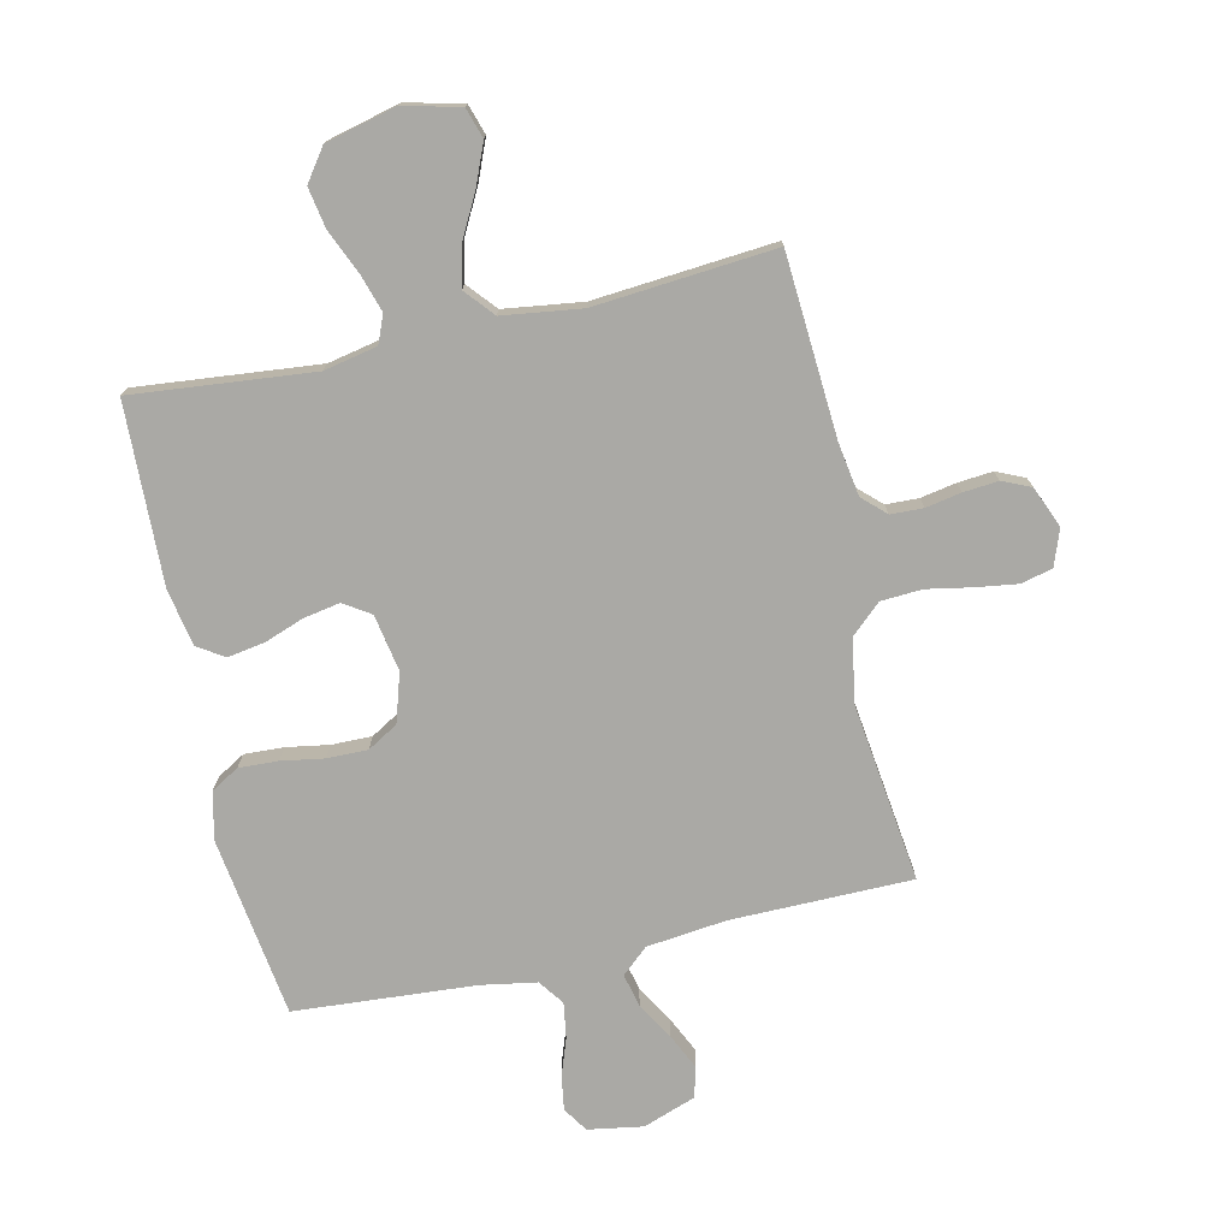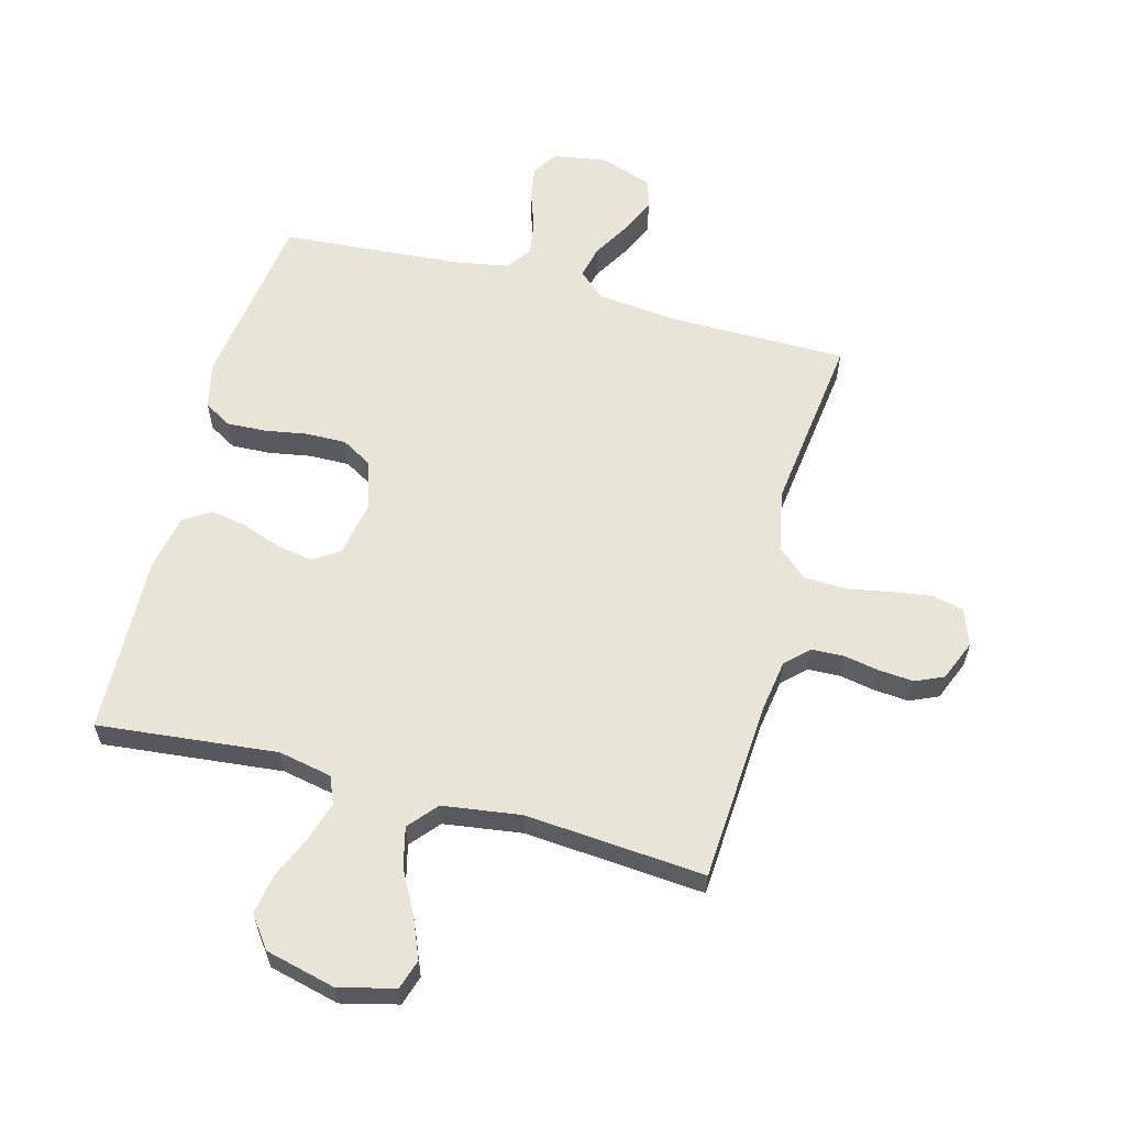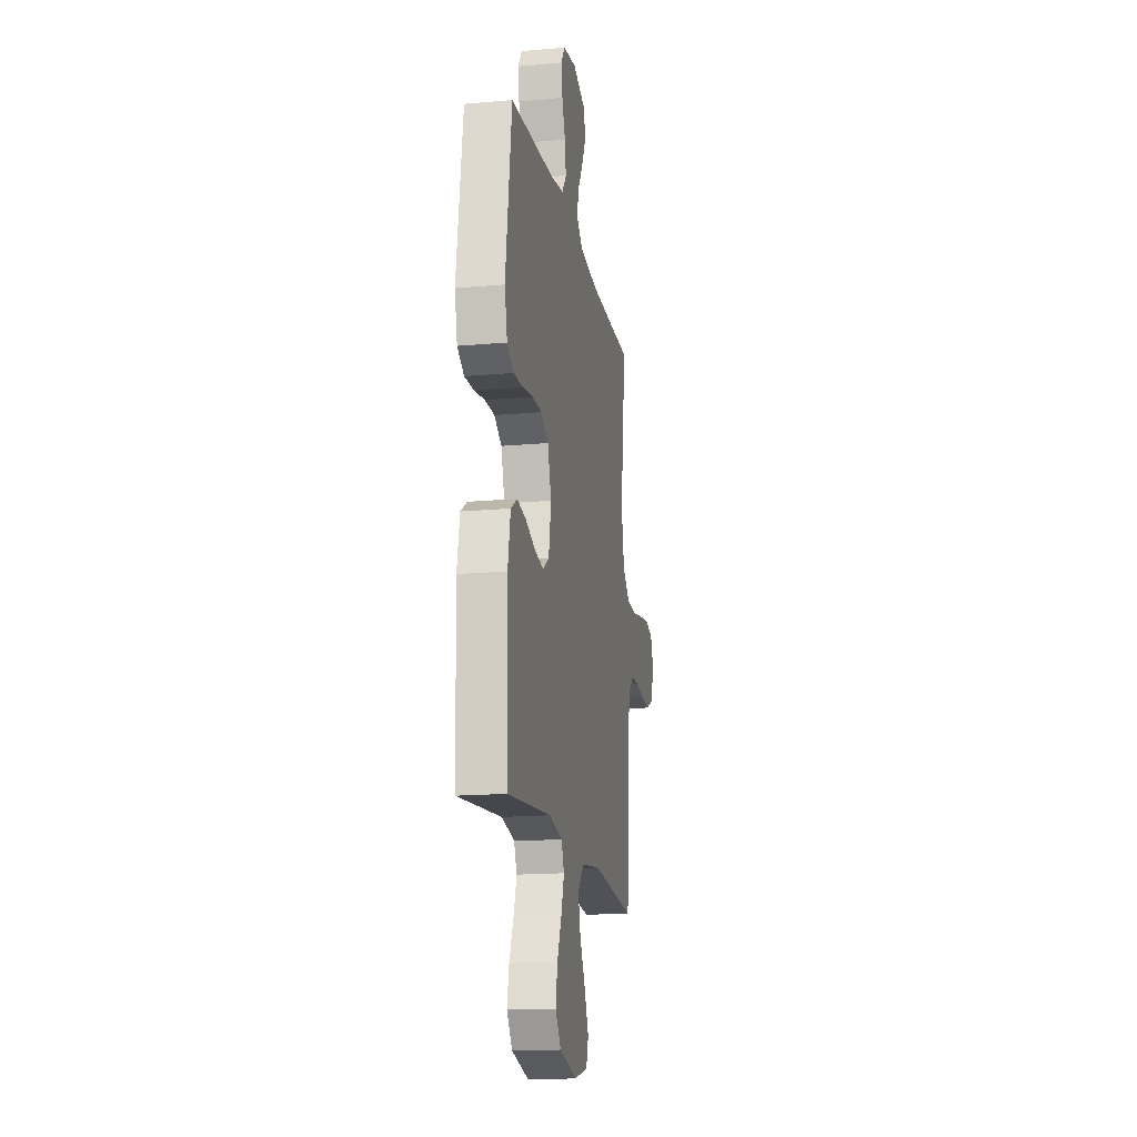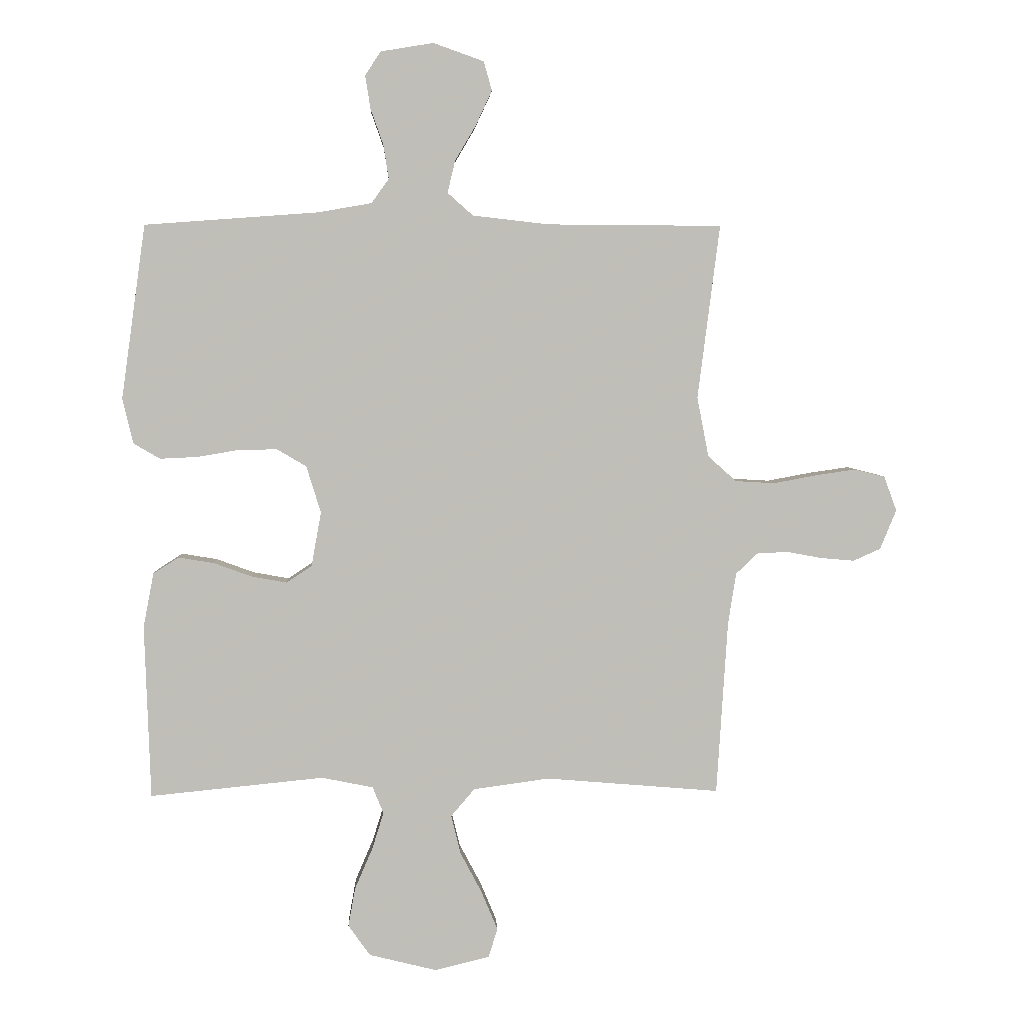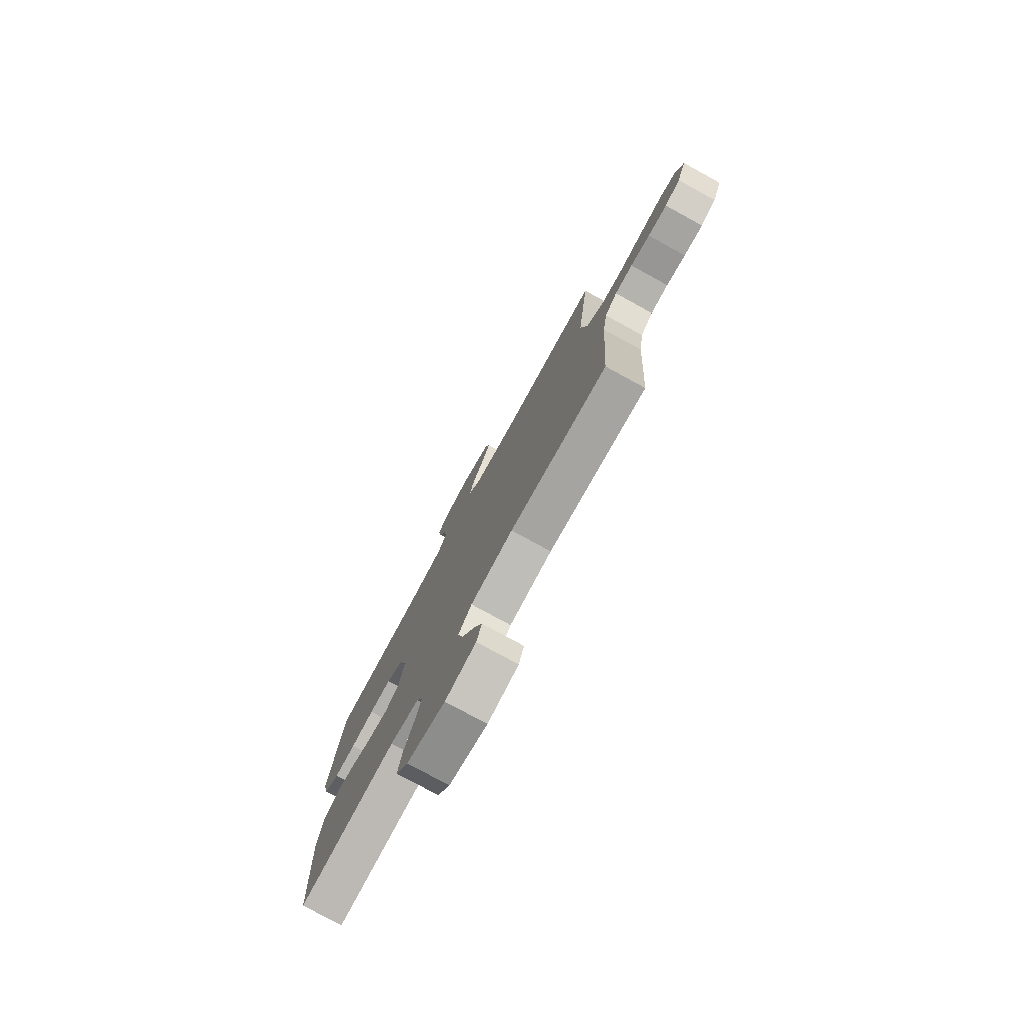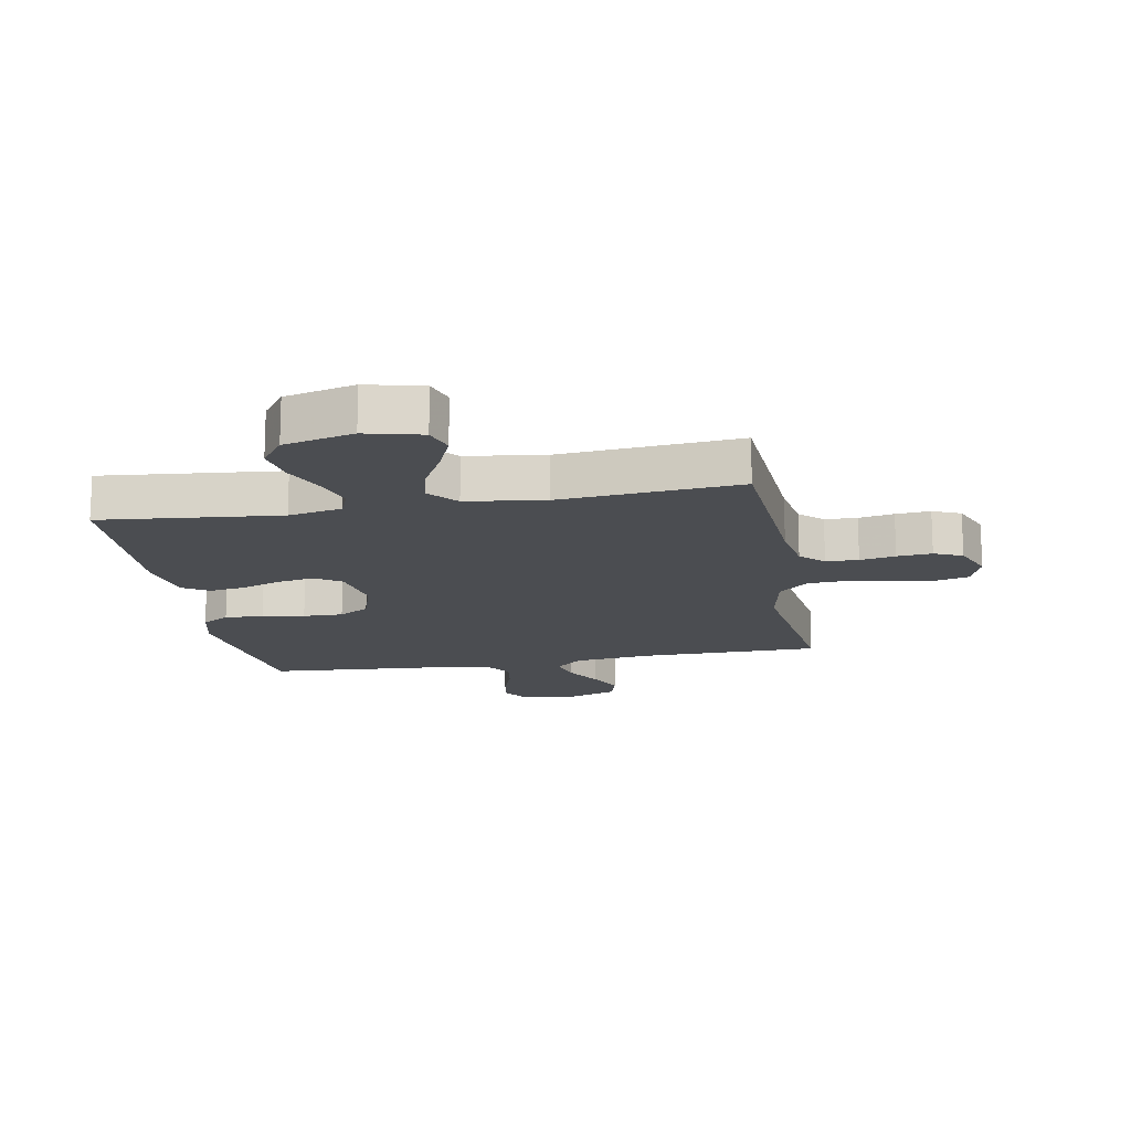
<metadata>
{"format":"obj","ext":"obj","renderer":"f3d","projection":"perspective","resolution":1024,"background":"white","views":[{"elev":-75.4,"azim":-167.3,"up":"+Y"},{"elev":60.1,"azim":-165.1,"up":"+Y"},{"elev":-16.7,"azim":100.3,"up":"+Z"},{"elev":4.5,"azim":177.4,"up":"+Z"},{"elev":-77.9,"azim":-118.7,"up":"+Z"},{"elev":-15.8,"azim":-169.7,"up":"+Y"}]}
</metadata>
<code>
v 0.5 0.07 -0.5
v 0.2 0.07 -0.47
v 0.111 0.07 -0.488
v 0.092 0.07 -0.534
v 0.112 0.07 -0.598
v 0.143 0.07 -0.67
v 0.155 0.07 -0.737
v 0.117 0.07 -0.79
v 0 0.07 -0.819
v -0.094 0.07 -0.796
v -0.11 0.07 -0.746
v -0.082 0.07 -0.679
v -0.044 0.07 -0.607
v -0.028 0.07 -0.541
v -0.069 0.07 -0.493
v -0.2 0.07 -0.475
v -0.5 0.07 -0.5
v -0.519 0.07 -0.2
v -0.533 0.07 -0.111
v -0.571 0.07 -0.075
v -0.625 0.07 -0.073
v -0.684 0.07 -0.084
v -0.742 0.07 -0.089
v -0.789 0.07 -0.068
v -0.817 0.07 0
v -0.795 0.07 0.06
v -0.743 0.07 0.073
v -0.674 0.07 0.063
v -0.599 0.07 0.049
v -0.531 0.07 0.053
v -0.482 0.07 0.097
v -0.462 0.07 0.2
v -0.5 0.07 0.5
v -0.2 0.07 0.502
v -0.068 0.07 0.517
v -0.024 0.07 0.556
v -0.037 0.07 0.611
v -0.073 0.07 0.672
v -0.101 0.07 0.732
v -0.087 0.07 0.782
v 0 0.07 0.813
v 0.091 0.07 0.798
v 0.118 0.07 0.757
v 0.109 0.07 0.7
v 0.087 0.07 0.638
v 0.078 0.07 0.58
v 0.108 0.07 0.538
v 0.2 0.07 0.522
v 0.5 0.07 0.5
v 0.542 0.07 0.2
v 0.524 0.07 0.122
v 0.478 0.07 0.095
v 0.413 0.07 0.098
v 0.342 0.07 0.11
v 0.275 0.07 0.111
v 0.224 0.07 0.081
v 0.199 0.07 0
v 0.216 0.07 -0.094
v 0.26 0.07 -0.123
v 0.321 0.07 -0.112
v 0.387 0.07 -0.088
v 0.448 0.07 -0.078
v 0.492 0.07 -0.106
v 0.51 0.07 -0.2
v 0.5 0 -0.5
v 0.2 0 -0.47
v 0.111 0 -0.488
v 0.092 0 -0.534
v 0.112 0 -0.598
v 0.143 0 -0.67
v 0.155 0 -0.737
v 0.117 0 -0.79
v 0 0 -0.819
v -0.094 0 -0.796
v -0.11 0 -0.746
v -0.082 0 -0.679
v -0.044 0 -0.607
v -0.028 0 -0.541
v -0.069 0 -0.493
v -0.2 0 -0.475
v -0.5 0 -0.5
v -0.519 0 -0.2
v -0.533 0 -0.111
v -0.571 0 -0.075
v -0.625 0 -0.073
v -0.684 0 -0.084
v -0.742 0 -0.089
v -0.789 0 -0.068
v -0.817 0 0
v -0.795 0 0.06
v -0.743 0 0.073
v -0.674 0 0.063
v -0.599 0 0.049
v -0.531 0 0.053
v -0.482 0 0.097
v -0.462 0 0.2
v -0.5 0 0.5
v -0.2 0 0.502
v -0.068 0 0.517
v -0.024 0 0.556
v -0.037 0 0.611
v -0.073 0 0.672
v -0.101 0 0.732
v -0.087 0 0.782
v 0 0 0.813
v 0.091 0 0.798
v 0.118 0 0.757
v 0.109 0 0.7
v 0.087 0 0.638
v 0.078 0 0.58
v 0.108 0 0.538
v 0.2 0 0.522
v 0.5 0 0.5
v 0.542 0 0.2
v 0.524 0 0.122
v 0.478 0 0.095
v 0.413 0 0.098
v 0.342 0 0.11
v 0.275 0 0.111
v 0.224 0 0.081
v 0.199 0 0
v 0.216 0 -0.094
v 0.26 0 -0.123
v 0.321 0 -0.112
v 0.387 0 -0.088
v 0.448 0 -0.078
v 0.492 0 -0.106
v 0.51 0 -0.2
f 63 64 1 2
f 60 61 62 63
f 59 60 63 2
f 58 59 2 3
f 57 58 3 4
f 51 52 53 54
f 51 54 55
f 48 49 50 51
f 47 48 51 55
f 46 47 55 56
f 42 43 44 45
f 42 45 46
f 41 42 46
f 37 38 39 40
f 37 40 41 46
f 32 33 34
f 31 32 34 35
f 26 27 28 29
f 24 25 26 29
f 24 29 30
f 21 22 23 24
f 21 24 30
f 20 21 30 31
f 16 17 18
f 15 16 18 19
f 10 11 12 13
f 8 9 10 13
f 8 13 14
f 5 6 7 8
f 4 5 8 14
f 57 4 14 15
f 36 37 46 56
f 35 36 56 57
f 20 31 35 57
f 15 19 20 57
f 66 65 128 127
f 127 126 125 124
f 66 127 124 123
f 67 66 123 122
f 68 67 122 121
f 118 117 116 115
f 119 118 115
f 115 114 113 112
f 119 115 112 111
f 120 119 111 110
f 109 108 107 106
f 110 109 106
f 110 106 105
f 104 103 102 101
f 110 105 104 101
f 98 97 96
f 99 98 96 95
f 93 92 91 90
f 93 90 89 88
f 94 93 88
f 88 87 86 85
f 94 88 85
f 95 94 85 84
f 82 81 80
f 83 82 80 79
f 77 76 75 74
f 77 74 73 72
f 78 77 72
f 72 71 70 69
f 78 72 69 68
f 79 78 68 121
f 120 110 101 100
f 121 120 100 99
f 121 99 95 84
f 121 84 83 79
f 1 65 66 2
f 2 66 67 3
f 3 67 68 4
f 4 68 69 5
f 5 69 70 6
f 6 70 71 7
f 7 71 72 8
f 8 72 73 9
f 9 73 74 10
f 10 74 75 11
f 11 75 76 12
f 12 76 77 13
f 13 77 78 14
f 14 78 79 15
f 15 79 80 16
f 16 80 81 17
f 17 81 82 18
f 18 82 83 19
f 19 83 84 20
f 20 84 85 21
f 21 85 86 22
f 22 86 87 23
f 23 87 88 24
f 24 88 89 25
f 25 89 90 26
f 26 90 91 27
f 27 91 92 28
f 28 92 93 29
f 29 93 94 30
f 30 94 95 31
f 31 95 96 32
f 32 96 97 33
f 33 97 98 34
f 34 98 99 35
f 35 99 100 36
f 36 100 101 37
f 37 101 102 38
f 38 102 103 39
f 39 103 104 40
f 40 104 105 41
f 41 105 106 42
f 42 106 107 43
f 43 107 108 44
f 44 108 109 45
f 45 109 110 46
f 46 110 111 47
f 47 111 112 48
f 48 112 113 49
f 49 113 114 50
f 50 114 115 51
f 51 115 116 52
f 52 116 117 53
f 53 117 118 54
f 54 118 119 55
f 55 119 120 56
f 56 120 121 57
f 57 121 122 58
f 58 122 123 59
f 59 123 124 60
f 60 124 125 61
f 61 125 126 62
f 62 126 127 63
f 63 127 128 64
f 64 128 65 1

</code>
